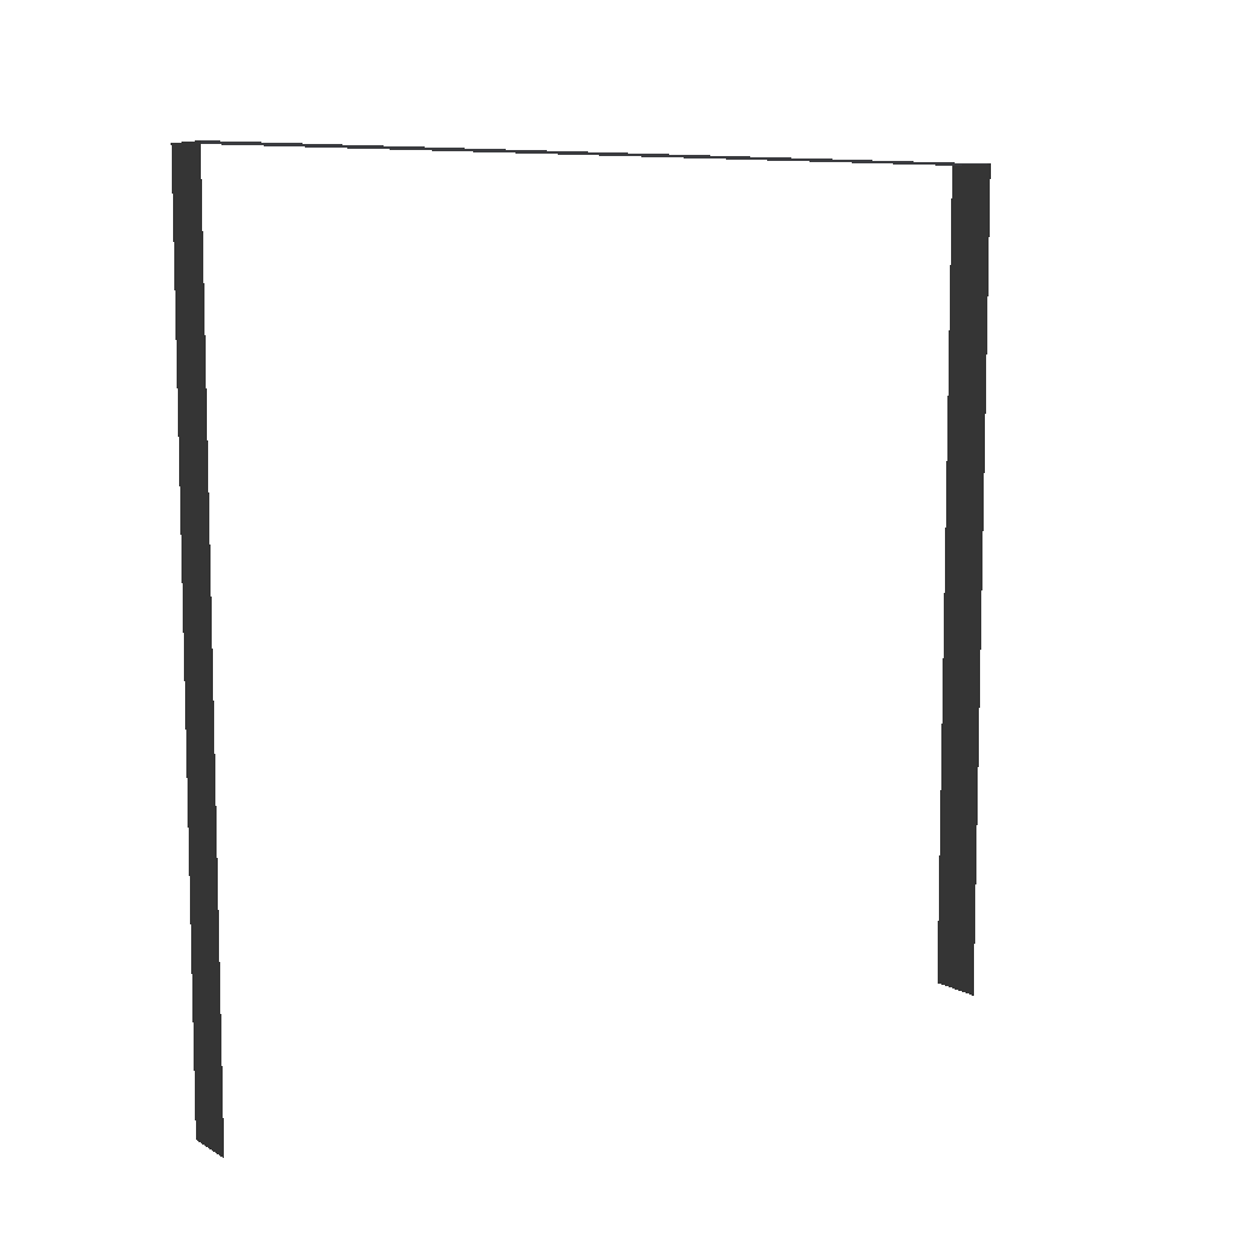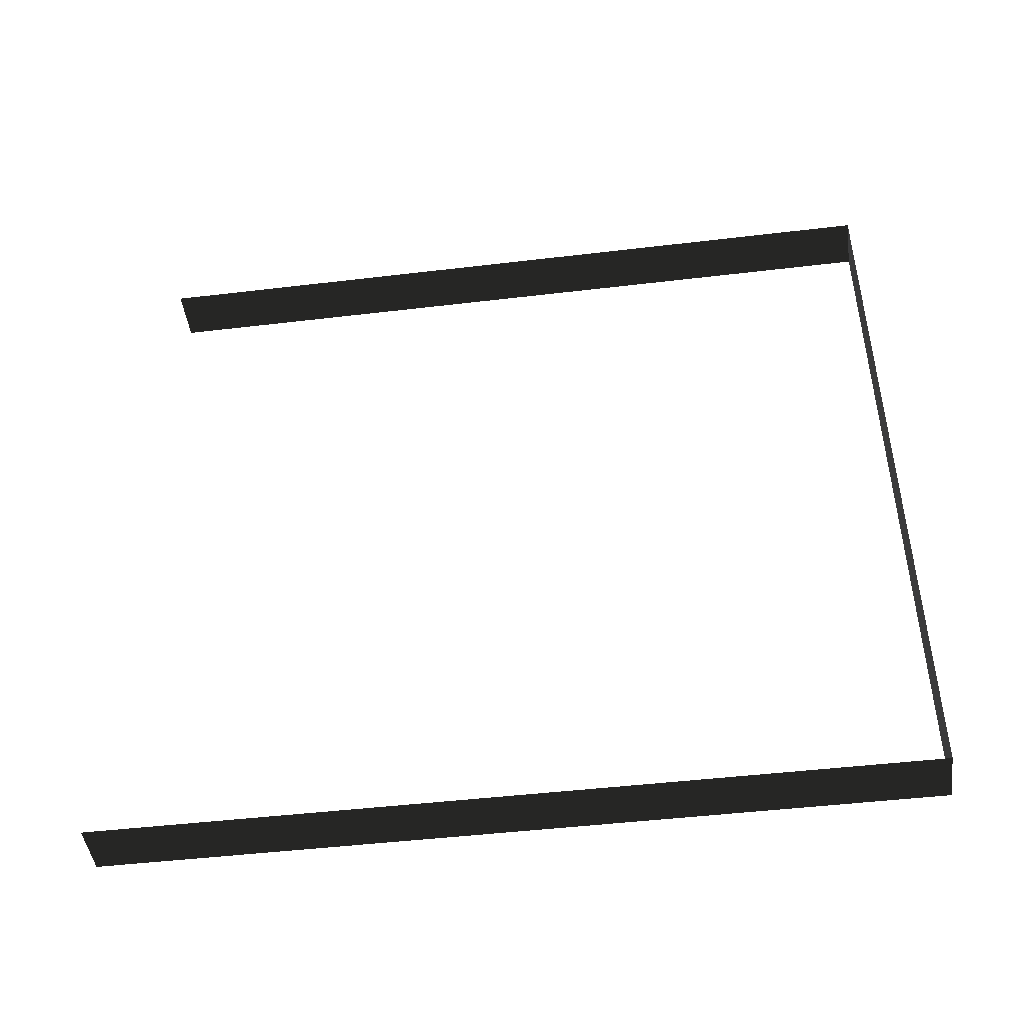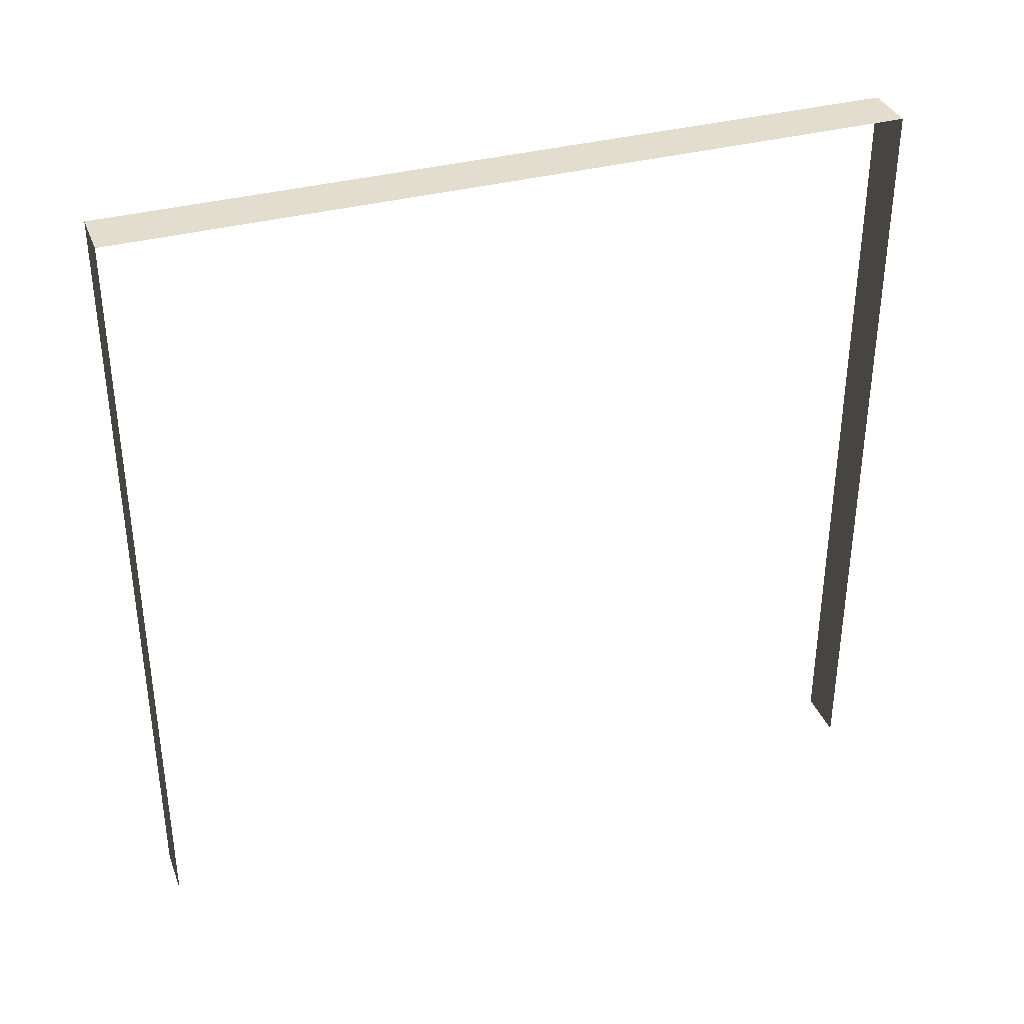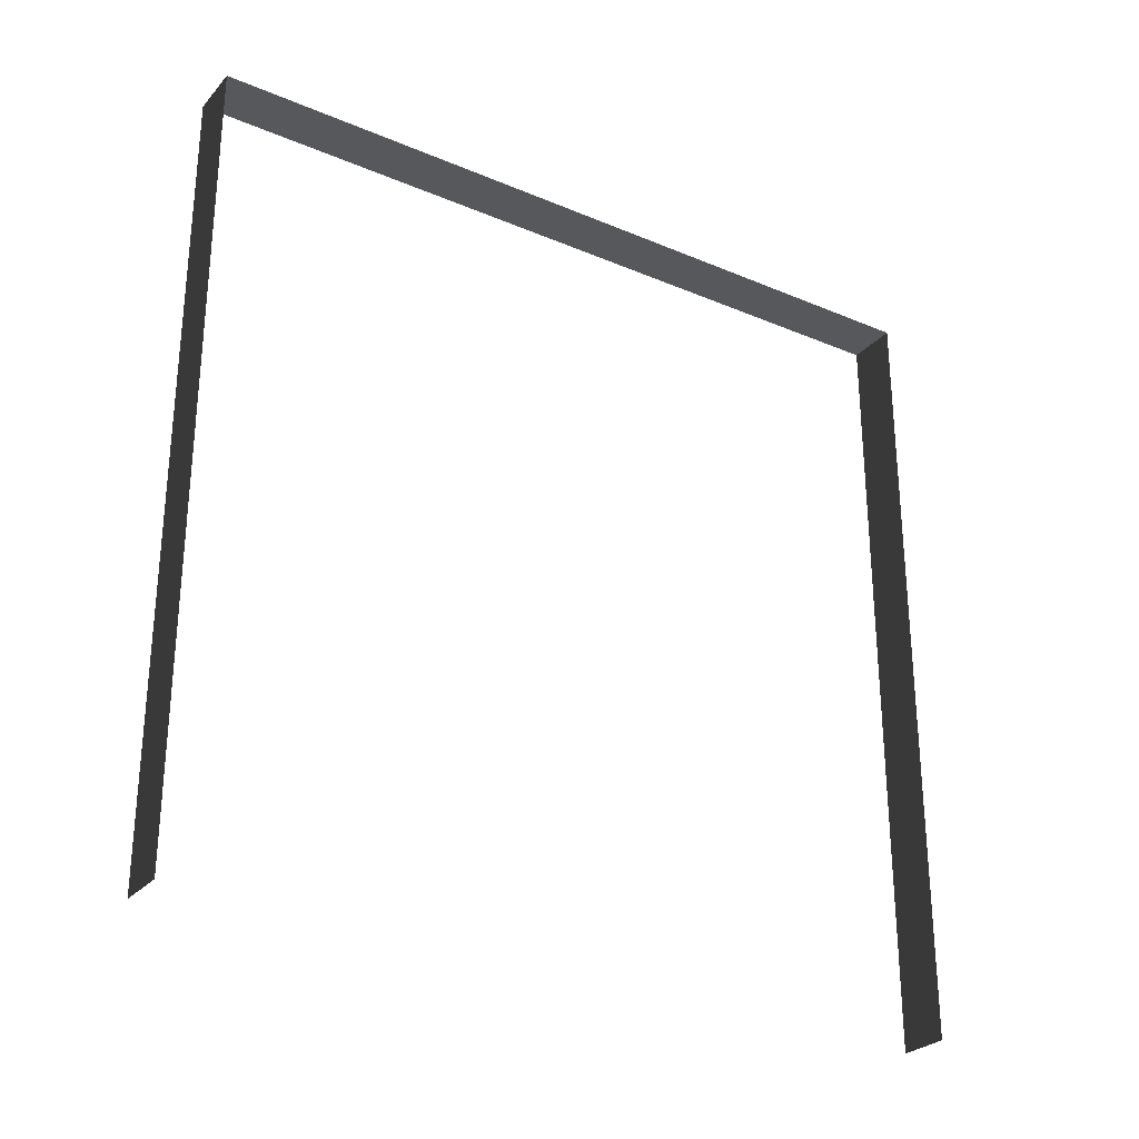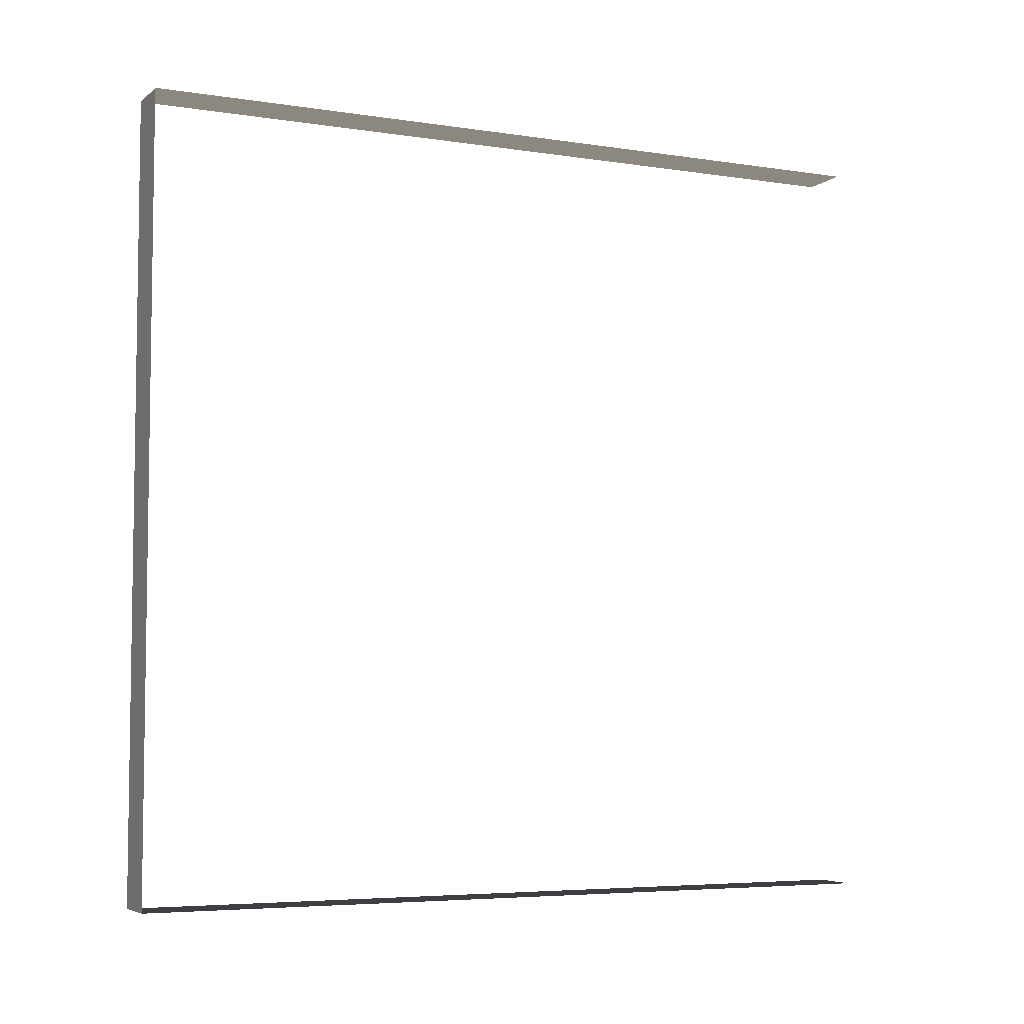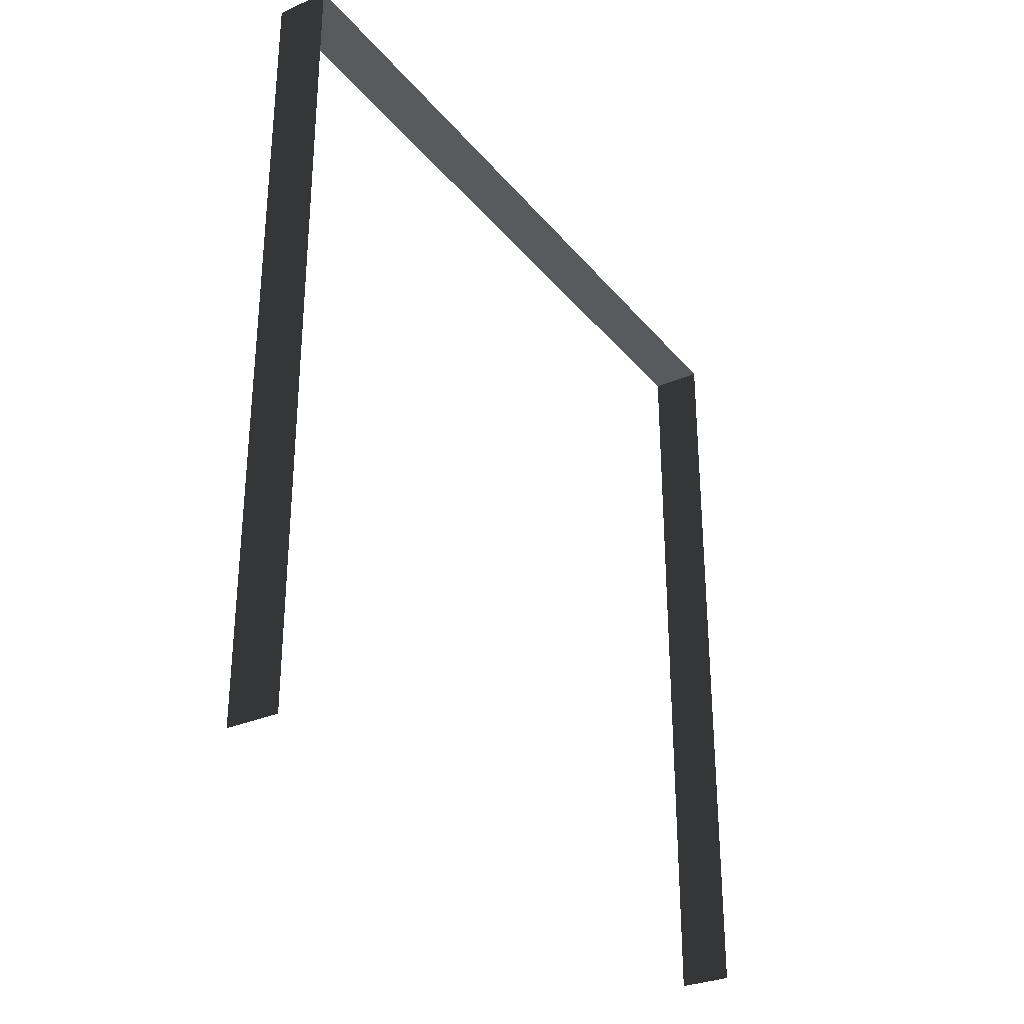
<metadata>
{"format":"obj","ext":"obj","renderer":"f3d","projection":"perspective","resolution":1024,"background":"white","views":[{"elev":8.1,"azim":-124.2,"up":"+Y"},{"elev":-46.1,"azim":97.8,"up":"+Z"},{"elev":35.6,"azim":-109.5,"up":"+Y"},{"elev":-28.1,"azim":-122.6,"up":"+Y"},{"elev":-5.4,"azim":-115.3,"up":"+Z"},{"elev":-30.7,"azim":32.1,"up":"+Y"}]}
</metadata>
<code>
v -0.2 3 3
v -7.717e-06 3 6.708e-06
v -7.079e-06 3 3
v -0.2 3 6.388e-06
v -0.2 3 6.388e-06
v -7.717e-06 -1.129e-07 6.839e-06
v -7.717e-06 3 6.708e-06
v -0.2 -1.129e-07 6.519e-06
v -7.079e-06 3 3
v -0.2 -4.226e-07 3
v -0.2 3 3
v -7.079e-06 -4.226e-07 3
g wall26_9240_942
f 1 3 2
f 2 4 1
f 5 7 6
f 6 8 5
f 9 11 10
f 10 12 9

</code>
